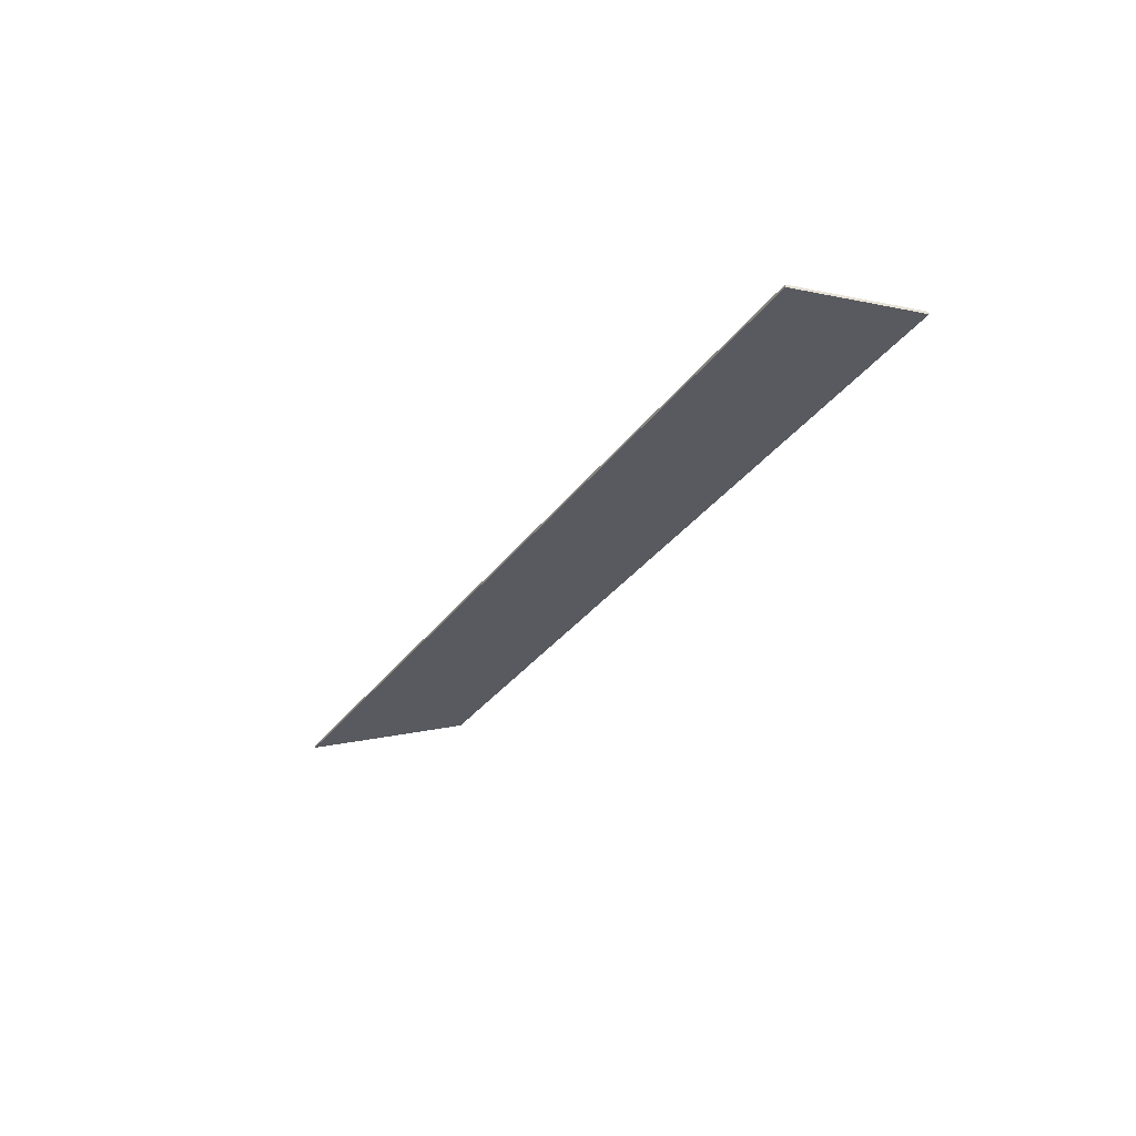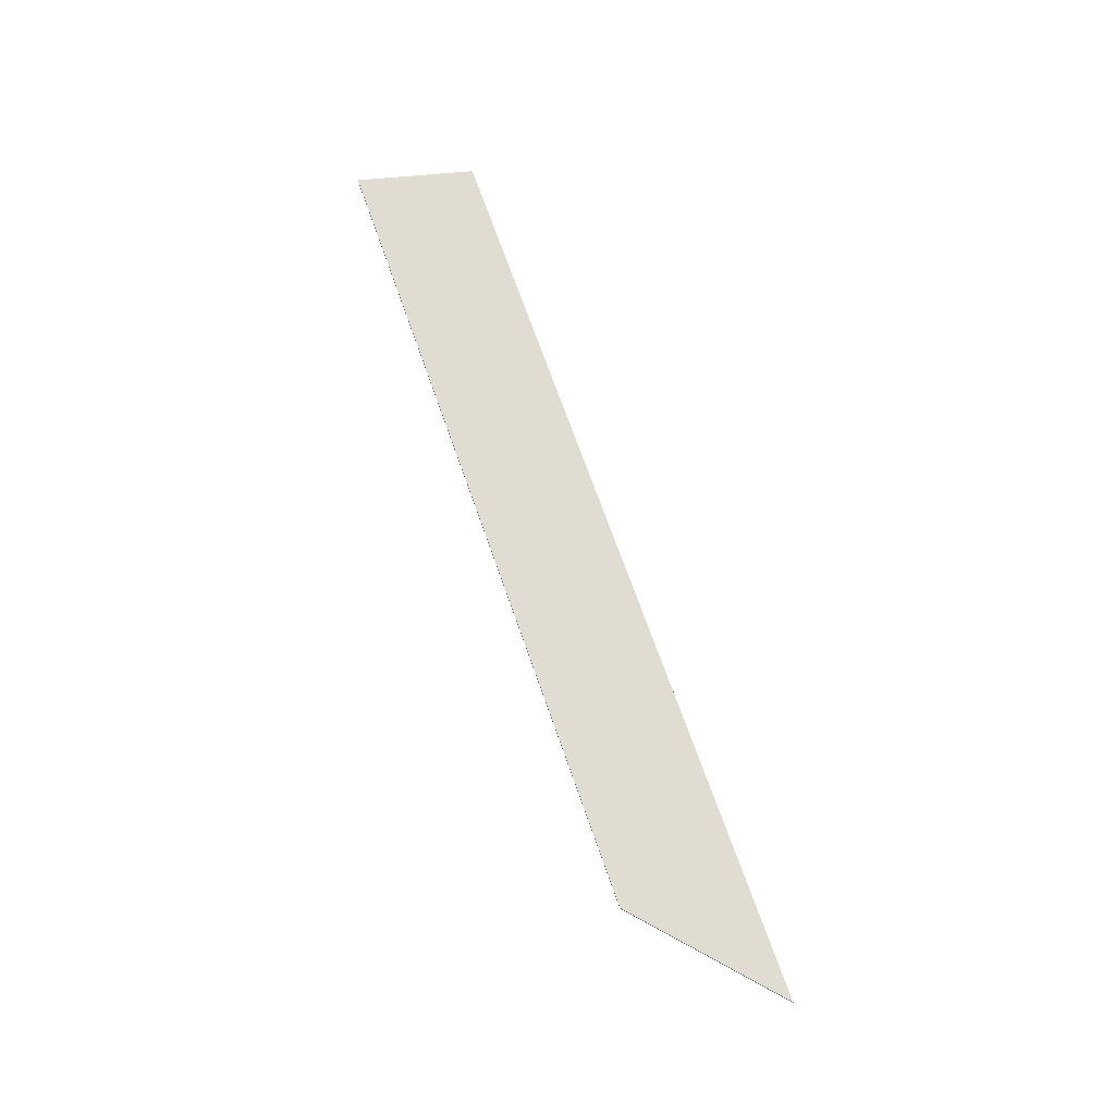
<metadata>
{"format":"obj","ext":"obj","renderer":"f3d","projection":"perspective","resolution":1024,"background":"white","views":[{"elev":-31.9,"azim":-119.7,"up":"+Y"},{"elev":69.0,"azim":70.8,"up":"+Y"}]}
</metadata>
<code>
v 2.248 0 -0.28
v 2.248 -0.0125 -0.28
v -2.108 -0.0125 -0.28
v -2.108 0 -0.28
v -2.248 0 0.28
v -2.108 0 -0.28
v -2.108 -0.0125 -0.28
v -2.248 -0.0125 0.28
v 2.248 0 -0.28
v 1.627 0 0.28
v 1.627 -0.0125 0.28
v 2.248 -0.0125 -0.28
v 1.627 -0.0125 0.28
v 1.627 0 0.28
v -2.248 0 0.28
v -2.248 -0.0125 0.28
v -2.108 0 -0.28
v -2.248 0 0.28
v 1.627 0 0.28
v 2.248 0 -0.28
v -1.041 -0.0125 -0.0527
v -0.932 -0.0125 -0.0689
v -0.923 -0.0125 -0.0527
v -0.932 -0.0125 -0.03645
v -1.041 -0.0125 -0.0527
v -0.932 -0.0125 -0.03645
v -0.9576 -0.0125 -0.0227
v -0.996 -0.0125 -0.01355
v -1.041 -0.0125 -0.0527
v -0.996 -0.0125 -0.01355
v -1.041 -0.0125 -0.0103
v -1.086 -0.0125 -0.01355
v -1.041 -0.0125 -0.0527
v -1.086 -0.0125 -0.01355
v -1.125 -0.0125 -0.0227
v -1.15 -0.0125 -0.03645
v -1.041 -0.0125 -0.0527
v -1.15 -0.0125 -0.03645
v -1.159 -0.0125 -0.0527
v -1.15 -0.0125 -0.0689
v -1.041 -0.0125 -0.0527
v -1.15 -0.0125 -0.0689
v -1.125 -0.0125 -0.08265
v -1.086 -0.0125 -0.09185
v -1.041 -0.0125 -0.0527
v -1.086 -0.0125 -0.09185
v -1.041 -0.0125 -0.09505
v -0.996 -0.0125 -0.09185
v -1.041 -0.0125 -0.0527
v -0.996 -0.0125 -0.09185
v -0.9576 -0.0125 -0.08265
v -0.932 -0.0125 -0.0689
v -0.9576 -0.0125 -0.08265
v -0.9215 -0.0125 -0.1105
v -0.8849 -0.0125 -0.084
v -0.932 -0.0125 -0.0689
v -0.932 -0.0125 -0.0689
v -0.8849 -0.0125 -0.084
v -0.872 -0.0125 -0.0527
v -0.923 -0.0125 -0.0527
v -0.923 -0.0125 -0.0527
v -0.872 -0.0125 -0.0527
v -0.8849 -0.0125 -0.0214
v -0.932 -0.0125 -0.03645
v -0.932 -0.0125 -0.03645
v -0.8849 -0.0125 -0.0214
v -0.9215 -0.0125 0.00515
v -0.9576 -0.0125 -0.0227
v -0.9576 -0.0125 -0.0227
v -0.9215 -0.0125 0.00515
v -0.9765 -0.0125 0.0229
v -0.996 -0.0125 -0.01355
v -0.996 -0.0125 -0.01355
v -0.9765 -0.0125 0.0229
v -1.041 -0.0125 0.0291
v -1.041 -0.0125 -0.0103
v -1.041 -0.0125 -0.0103
v -1.041 -0.0125 0.0291
v -1.106 -0.0125 0.0229
v -1.086 -0.0125 -0.01355
v -1.086 -0.0125 -0.01355
v -1.106 -0.0125 0.0229
v -1.161 -0.0125 0.00515
v -1.125 -0.0125 -0.0227
v -1.125 -0.0125 -0.0227
v -1.161 -0.0125 0.00515
v -1.198 -0.0125 -0.0214
v -1.15 -0.0125 -0.03645
v -1.15 -0.0125 -0.03645
v -1.198 -0.0125 -0.0214
v -1.21 -0.0125 -0.0527
v -1.159 -0.0125 -0.0527
v -1.159 -0.0125 -0.0527
v -1.21 -0.0125 -0.0527
v -1.198 -0.0125 -0.084
v -1.15 -0.0125 -0.0689
v -1.15 -0.0125 -0.0689
v -1.198 -0.0125 -0.084
v -1.161 -0.0125 -0.1105
v -1.125 -0.0125 -0.08265
v -1.125 -0.0125 -0.08265
v -1.161 -0.0125 -0.1105
v -1.106 -0.0125 -0.1283
v -1.086 -0.0125 -0.09185
v -1.086 -0.0125 -0.09185
v -1.106 -0.0125 -0.1283
v -1.041 -0.0125 -0.1344
v -1.041 -0.0125 -0.09505
v -1.041 -0.0125 -0.09505
v -1.041 -0.0125 -0.1344
v -0.9765 -0.0125 -0.1283
v -0.996 -0.0125 -0.09185
v -0.996 -0.0125 -0.09185
v -0.9765 -0.0125 -0.1283
v -0.9215 -0.0125 -0.1105
v -0.9576 -0.0125 -0.08265
v -1.041 -0.0125 0.1182
v -0.9417 -0.0125 0.1043
v -0.9335 -0.0125 0.1182
v -0.9417 -0.0125 0.132
v -1.041 -0.0125 0.1182
v -0.9417 -0.0125 0.132
v -0.9651 -0.0125 0.1436
v -1 -0.0125 0.1515
v -1.041 -0.0125 0.1182
v -1 -0.0125 0.1515
v -1.041 -0.0125 0.1542
v -1.082 -0.0125 0.1515
v -1.041 -0.0125 0.1182
v -1.082 -0.0125 0.1515
v -1.117 -0.0125 0.1436
v -1.141 -0.0125 0.132
v -1.041 -0.0125 0.1182
v -1.141 -0.0125 0.132
v -1.149 -0.0125 0.1182
v -1.141 -0.0125 0.1043
v -1.041 -0.0125 0.1182
v -1.141 -0.0125 0.1043
v -1.117 -0.0125 0.0927
v -1.082 -0.0125 0.08485
v -1.041 -0.0125 0.1182
v -1.082 -0.0125 0.08485
v -1.041 -0.0125 0.08215
v -1 -0.0125 0.08485
v -1.041 -0.0125 0.1182
v -1 -0.0125 0.08485
v -0.9651 -0.0125 0.0927
v -0.9417 -0.0125 0.1043
v -1 -0.0125 0.08485
v -1.041 -0.0125 0.08215
v -1.041 -0.0125 0.04855
v -0.9835 -0.0125 0.05385
v -0.9651 -0.0125 0.0927
v -1 -0.0125 0.08485
v -0.9835 -0.0125 0.05385
v -0.9345 -0.0125 0.06895
v -0.9417 -0.0125 0.1043
v -0.9651 -0.0125 0.0927
v -0.9345 -0.0125 0.06895
v -0.9018 -0.0125 0.0915
v -0.9335 -0.0125 0.1182
v -0.9417 -0.0125 0.1043
v -0.9018 -0.0125 0.0915
v -0.8903 -0.0125 0.1182
v -0.9417 -0.0125 0.132
v -0.9335 -0.0125 0.1182
v -0.8903 -0.0125 0.1182
v -0.9018 -0.0125 0.1448
v -0.9651 -0.0125 0.1436
v -0.9417 -0.0125 0.132
v -0.9018 -0.0125 0.1448
v -0.9345 -0.0125 0.1674
v -1 -0.0125 0.1515
v -0.9651 -0.0125 0.1436
v -0.9345 -0.0125 0.1674
v -0.9835 -0.0125 0.1825
v -1.041 -0.0125 0.1542
v -1 -0.0125 0.1515
v -0.9835 -0.0125 0.1825
v -1.041 -0.0125 0.1878
v -1.082 -0.0125 0.1515
v -1.041 -0.0125 0.1542
v -1.041 -0.0125 0.1878
v -1.099 -0.0125 0.1825
v -1.117 -0.0125 0.1436
v -1.082 -0.0125 0.1515
v -1.099 -0.0125 0.1825
v -1.148 -0.0125 0.1674
v -1.141 -0.0125 0.132
v -1.117 -0.0125 0.1436
v -1.148 -0.0125 0.1674
v -1.181 -0.0125 0.1448
v -1.149 -0.0125 0.1182
v -1.141 -0.0125 0.132
v -1.181 -0.0125 0.1448
v -1.192 -0.0125 0.1182
v -1.141 -0.0125 0.1043
v -1.149 -0.0125 0.1182
v -1.192 -0.0125 0.1182
v -1.181 -0.0125 0.0915
v -1.117 -0.0125 0.0927
v -1.141 -0.0125 0.1043
v -1.181 -0.0125 0.0915
v -1.148 -0.0125 0.06895
v -1.082 -0.0125 0.08485
v -1.117 -0.0125 0.0927
v -1.148 -0.0125 0.06895
v -1.099 -0.0125 0.05385
v -1.041 -0.0125 0.08215
v -1.082 -0.0125 0.08485
v -1.099 -0.0125 0.05385
v -1.041 -0.0125 0.04855
v -0.742 -0.0125 0.06935
v -0.7173 -0.0125 0.1182
v -0.7638 -0.0125 0.1182
v -0.7849 -0.0125 0.0824
v -0.7859 -0.0125 0.04355
v -0.742 -0.0125 0.06935
v -0.7849 -0.0125 0.0824
v -0.845 -0.0125 0.05205
v -0.7399 -0.0125 -0.05665
v -0.6816 -0.0125 -0.05665
v -0.709 -0.0125 -0.0021
v -0.7629 -0.0125 -0.01775
v -0.7629 -0.0125 -0.01775
v -0.709 -0.0125 -0.0021
v -0.7859 -0.0125 0.04355
v -0.8282 -0.0125 0.0152
v -0.8282 -0.0125 0.0152
v -0.7859 -0.0125 0.04355
v -0.845 -0.0125 0.05205
v -0.8912 -0.0125 0.0294
v -0.709 -0.0125 -0.1113
v -0.6816 -0.0125 -0.05665
v -0.7399 -0.0125 -0.05665
v -0.7629 -0.0125 -0.0956
v -0.787 -0.0125 -0.1575
v -0.709 -0.0125 -0.1113
v -0.7629 -0.0125 -0.0956
v -0.8282 -0.0125 -0.1285
v -0.9036 -0.0125 -0.1885
v -0.787 -0.0125 -0.1575
v -0.8282 -0.0125 -0.1285
v -0.926 -0.0125 -0.1506
v -1.041 -0.0125 -0.1993
v -0.9036 -0.0125 -0.1885
v -0.926 -0.0125 -0.1506
v -1.041 -0.0125 -0.1583
v -1.179 -0.0125 -0.1885
v -1.041 -0.0125 -0.1993
v -1.041 -0.0125 -0.1583
v -1.157 -0.0125 -0.1506
v -1.295 -0.0125 -0.1575
v -1.179 -0.0125 -0.1885
v -1.157 -0.0125 -0.1506
v -1.254 -0.0125 -0.1285
v -1.373 -0.0125 -0.1113
v -1.295 -0.0125 -0.1575
v -1.254 -0.0125 -0.1285
v -1.32 -0.0125 -0.0956
v -1.401 -0.0125 -0.05665
v -1.373 -0.0125 -0.1113
v -1.32 -0.0125 -0.0956
v -1.342 -0.0125 -0.05665
v -1.393 -0.0125 -0.001
v -1.401 -0.0125 -0.05665
v -1.342 -0.0125 -0.05665
v -1.32 -0.0125 -0.01775
v -1.393 -0.0125 -0.001
v -1.32 -0.0125 -0.01775
v -1.254 -0.0125 0.0152
v -1.314 -0.0125 0.0356
v -0.7638 -0.0125 0.1182
v -0.7173 -0.0125 0.1182
v -0.742 -0.0125 0.1669
v -0.7849 -0.0125 0.154
v -0.7849 -0.0125 0.154
v -0.742 -0.0125 0.1669
v -0.8122 -0.0125 0.2083
v -0.845 -0.0125 0.1842
v -0.845 -0.0125 0.1842
v -0.8122 -0.0125 0.2083
v -0.9173 -0.0125 0.2359
v -0.9351 -0.0125 0.2046
v -0.9351 -0.0125 0.2046
v -0.9173 -0.0125 0.2359
v -1.041 -0.0125 0.2457
v -1.041 -0.0125 0.2117
v -1.041 -0.0125 0.2117
v -1.041 -0.0125 0.2457
v -1.165 -0.0125 0.2359
v -1.147 -0.0125 0.2046
v -1.147 -0.0125 0.2046
v -1.165 -0.0125 0.2359
v -1.27 -0.0125 0.2083
v -1.237 -0.0125 0.1842
v -1.237 -0.0125 0.1842
v -1.27 -0.0125 0.2083
v -1.34 -0.0125 0.1669
v -1.298 -0.0125 0.154
v -1.298 -0.0125 0.154
v -1.34 -0.0125 0.1669
v -1.365 -0.0125 0.1182
v -1.319 -0.0125 0.1182
v -1.319 -0.0125 0.1182
v -1.365 -0.0125 0.1182
v -1.34 -0.0125 0.06935
v -1.298 -0.0125 0.0824
v -1.298 -0.0125 0.0824
v -1.34 -0.0125 0.06935
v -1.297 -0.0125 0.04355
v -1.237 -0.0125 0.05205
v -1.237 -0.0125 0.05205
v -1.297 -0.0125 0.04355
v -1.254 -0.0125 0.0152
v -1.191 -0.0125 0.0294
v -1.237 -0.0125 0.05205
v -1.191 -0.0125 0.0294
v -1.191 -0.0125 0.04165
v -0.845 -0.0125 0.05205
v -0.8912 -0.0125 0.04165
v -0.8912 -0.0125 0.0294
v -1.53 -0.0125 -0.1369
v -1.393 -0.0125 -0.001
v -1.4 -0.0125 0.0356
v -1.67 -0.0125 0.0356
v -1.67 -0.0125 0.0356
v -1.678 -0.0125 -0.00195
v -1.53 -0.0125 -0.1369
v -1.401 -0.0125 -0.05665
v -1.393 -0.0125 -0.001
v -1.53 -0.0125 -0.1369
v -1.575 -0.0125 -0.2275
v -1.603 -0.0125 -0.2275
v -1.575 -0.0125 -0.2275
v -1.53 -0.0125 -0.1369
v -1.678 -0.0125 -0.00195
v -1.881 -0.0125 0.02065
v -1.603 -0.0125 -0.2275
v -1.678 -0.0125 -0.00195
v -1.919 -0.0125 0.0356
v -1.881 -0.0125 0.02065
v -1.678 -0.0125 -0.00195
v -1.67 -0.0125 0.0356
v -1.314 -0.0125 0.0356
v -1.4 -0.0125 0.0356
v -1.393 -0.0125 -0.001
v -1.099 -0.0125 0.1825
v -1.041 -0.0125 0.1878
v -1.041 -0.0125 0.2117
v -1.147 -0.0125 0.2046
v -1.148 -0.0125 0.1674
v -1.099 -0.0125 0.1825
v -1.147 -0.0125 0.2046
v -1.237 -0.0125 0.1842
v -1.181 -0.0125 0.1448
v -1.148 -0.0125 0.1674
v -1.237 -0.0125 0.1842
v -1.298 -0.0125 0.154
v -1.192 -0.0125 0.1182
v -1.181 -0.0125 0.1448
v -1.298 -0.0125 0.154
v -1.319 -0.0125 0.1182
v -1.181 -0.0125 0.0915
v -1.192 -0.0125 0.1182
v -1.319 -0.0125 0.1182
v -1.298 -0.0125 0.0824
v -1.148 -0.0125 0.06895
v -1.181 -0.0125 0.0915
v -1.298 -0.0125 0.0824
v -1.237 -0.0125 0.05205
v -1.099 -0.0125 0.05385
v -1.148 -0.0125 0.06895
v -1.237 -0.0125 0.05205
v -1.191 -0.0125 0.04165
v -1.041 -0.0125 0.04855
v -1.099 -0.0125 0.05385
v -1.191 -0.0125 0.04165
v -1.041 -0.0125 0.0291
v -1.041 -0.0125 0.04855
v -1.041 -0.0125 0.0291
v -0.8912 -0.0125 0.04165
v -0.9835 -0.0125 0.05385
v -0.9835 -0.0125 0.05385
v -0.8912 -0.0125 0.04165
v -0.845 -0.0125 0.05205
v -0.9345 -0.0125 0.06895
v -0.9345 -0.0125 0.06895
v -0.845 -0.0125 0.05205
v -0.7849 -0.0125 0.0824
v -0.9018 -0.0125 0.0915
v -0.9018 -0.0125 0.0915
v -0.7849 -0.0125 0.0824
v -0.7638 -0.0125 0.1182
v -0.8903 -0.0125 0.1182
v -0.8903 -0.0125 0.1182
v -0.7638 -0.0125 0.1182
v -0.7849 -0.0125 0.154
v -0.9018 -0.0125 0.1448
v -0.9018 -0.0125 0.1448
v -0.7849 -0.0125 0.154
v -0.845 -0.0125 0.1842
v -0.9345 -0.0125 0.1674
v -0.9345 -0.0125 0.1674
v -0.845 -0.0125 0.1842
v -0.9351 -0.0125 0.2046
v -0.9835 -0.0125 0.1825
v -0.9835 -0.0125 0.1825
v -0.9351 -0.0125 0.2046
v -1.041 -0.0125 0.2117
v -1.041 -0.0125 0.1878
v -0.8912 -0.0125 0.04165
v -1.041 -0.0125 0.0291
v -0.9765 -0.0125 0.0229
v -0.8912 -0.0125 0.0294
v -0.8912 -0.0125 0.0294
v -0.9765 -0.0125 0.0229
v -0.9215 -0.0125 0.00515
v -0.8282 -0.0125 0.0152
v -0.8282 -0.0125 0.0152
v -0.9215 -0.0125 0.00515
v -0.8849 -0.0125 -0.0214
v -0.7629 -0.0125 -0.01775
v -0.7629 -0.0125 -0.01775
v -0.8849 -0.0125 -0.0214
v -0.872 -0.0125 -0.0527
v -0.7399 -0.0125 -0.05665
v -0.7399 -0.0125 -0.05665
v -0.872 -0.0125 -0.0527
v -0.8849 -0.0125 -0.084
v -0.7629 -0.0125 -0.0956
v -0.7629 -0.0125 -0.0956
v -0.8849 -0.0125 -0.084
v -0.9215 -0.0125 -0.1105
v -0.8282 -0.0125 -0.1285
v -0.8282 -0.0125 -0.1285
v -0.9215 -0.0125 -0.1105
v -0.9765 -0.0125 -0.1283
v -0.926 -0.0125 -0.1506
v -0.926 -0.0125 -0.1506
v -0.9765 -0.0125 -0.1283
v -1.041 -0.0125 -0.1344
v -1.041 -0.0125 -0.1583
v -1.157 -0.0125 -0.1506
v -1.041 -0.0125 -0.1583
v -1.041 -0.0125 -0.1344
v -1.106 -0.0125 -0.1283
v -1.254 -0.0125 -0.1285
v -1.157 -0.0125 -0.1506
v -1.106 -0.0125 -0.1283
v -1.161 -0.0125 -0.1105
v -1.32 -0.0125 -0.0956
v -1.254 -0.0125 -0.1285
v -1.161 -0.0125 -0.1105
v -1.198 -0.0125 -0.084
v -1.342 -0.0125 -0.05665
v -1.32 -0.0125 -0.0956
v -1.198 -0.0125 -0.084
v -1.21 -0.0125 -0.0527
v -1.32 -0.0125 -0.01775
v -1.342 -0.0125 -0.05665
v -1.21 -0.0125 -0.0527
v -1.198 -0.0125 -0.0214
v -1.254 -0.0125 0.0152
v -1.32 -0.0125 -0.01775
v -1.198 -0.0125 -0.0214
v -1.161 -0.0125 0.00515
v -1.191 -0.0125 0.0294
v -1.254 -0.0125 0.0152
v -1.161 -0.0125 0.00515
v -1.106 -0.0125 0.0229
v -1.191 -0.0125 0.04165
v -1.191 -0.0125 0.0294
v -1.106 -0.0125 0.0229
v -1.041 -0.0125 0.0291
v -1.179 -0.0125 -0.1885
v -1.575 -0.0125 -0.2275
v -1.041 -0.0125 -0.1993
v -1.295 -0.0125 -0.1575
v -1.575 -0.0125 -0.2275
v -1.179 -0.0125 -0.1885
v -1.373 -0.0125 -0.1113
v -1.575 -0.0125 -0.2275
v -1.295 -0.0125 -0.1575
v -1.401 -0.0125 -0.05665
v -1.575 -0.0125 -0.2275
v -1.373 -0.0125 -0.1113
v -1.297 -0.0125 0.04355
v -1.314 -0.0125 0.0356
v -1.254 -0.0125 0.0152
v -1.314 -0.0125 0.0356
v -1.297 -0.0125 0.04355
v -1.34 -0.0125 0.06935
v -1.4 -0.0125 0.0356
v -1.4 -0.0125 0.0356
v -1.34 -0.0125 0.06935
v -1.365 -0.0125 0.1182
v -1.67 -0.0125 0.0356
v -1.67 -0.0125 0.0356
v -1.365 -0.0125 0.1182
v -1.34 -0.0125 0.1669
v -1.919 -0.0125 0.0356
v -1.919 -0.0125 0.0356
v -1.34 -0.0125 0.1669
v -1.27 -0.0125 0.2083
v -2.248 -0.0125 0.28
v -1.603 -0.0125 -0.2275
v -1.881 -0.0125 0.02065
v -1.919 -0.0125 0.0356
v -2.108 -0.0125 -0.28
v -0.709 -0.0125 -0.0021
v -0.6816 -0.0125 -0.05665
v -0.7173 -0.0125 0.1182
v -0.742 -0.0125 0.06935
v -0.742 -0.0125 0.06935
v -0.7859 -0.0125 0.04355
v -0.709 -0.0125 -0.0021
v -2.248 -0.0125 0.28
v -2.108 -0.0125 -0.28
v -1.919 -0.0125 0.0356
v -1.575 -0.0125 -0.2275
v -1.603 -0.0125 -0.2275
v -2.108 -0.0125 -0.28
v -1.041 -0.0125 -0.1993
v -1.575 -0.0125 -0.2275
v -2.108 -0.0125 -0.28
v 2.248 -0.0125 -0.28
v -0.9036 -0.0125 -0.1885
v -1.041 -0.0125 -0.1993
v 2.248 -0.0125 -0.28
v -0.787 -0.0125 -0.1575
v -0.9036 -0.0125 -0.1885
v 2.248 -0.0125 -0.28
v -0.709 -0.0125 -0.1113
v -0.787 -0.0125 -0.1575
v 2.248 -0.0125 -0.28
v -0.6816 -0.0125 -0.05665
v -0.709 -0.0125 -0.1113
v 2.248 -0.0125 -0.28
v -0.7173 -0.0125 0.1182
v -0.6816 -0.0125 -0.05665
v 2.248 -0.0125 -0.28
v -0.742 -0.0125 0.1669
v -0.7173 -0.0125 0.1182
v 2.248 -0.0125 -0.28
v -0.8122 -0.0125 0.2083
v -0.742 -0.0125 0.1669
v 2.248 -0.0125 -0.28
v -0.9173 -0.0125 0.2359
v -0.8122 -0.0125 0.2083
v 2.248 -0.0125 -0.28
v 1.627 -0.0125 0.28
v -2.248 -0.0125 0.28
v -1.165 -0.0125 0.2359
v -1.041 -0.0125 0.2457
v -2.248 -0.0125 0.28
v -1.27 -0.0125 0.2083
v -1.165 -0.0125 0.2359
v -2.248 -0.0125 0.28
v -1.041 -0.0125 0.2457
v 1.627 -0.0125 0.28
v 1.627 -0.0125 0.28
v -1.041 -0.0125 0.2457
v -0.9173 -0.0125 0.2359
g mesh3043325
f 1 2 3
f 3 4 1
f 5 6 7
f 7 8 5
f 9 10 11
f 11 12 9
f 13 14 15
f 15 16 13
f 17 18 19
f 19 20 17
g mesh3043326
f 21 22 23
f 23 24 21
f 25 26 27
f 27 28 25
f 29 30 31
f 31 32 29
f 33 34 35
f 35 36 33
f 37 38 39
f 39 40 37
f 41 42 43
f 43 44 41
f 45 46 47
f 47 48 45
f 49 50 51
f 51 52 49
f 53 54 55
f 55 56 53
f 57 58 59
f 59 60 57
f 61 62 63
f 63 64 61
f 65 66 67
f 67 68 65
f 69 70 71
f 71 72 69
f 73 74 75
f 75 76 73
f 77 78 79
f 79 80 77
f 81 82 83
f 83 84 81
f 85 86 87
f 87 88 85
f 89 90 91
f 91 92 89
f 93 94 95
f 95 96 93
f 97 98 99
f 99 100 97
f 101 102 103
f 103 104 101
f 105 106 107
f 107 108 105
f 109 110 111
f 111 112 109
f 113 114 115
f 115 116 113
f 117 118 119
f 119 120 117
f 121 122 123
f 123 124 121
f 125 126 127
f 127 128 125
f 129 130 131
f 131 132 129
f 133 134 135
f 135 136 133
f 137 138 139
f 139 140 137
f 141 142 143
f 143 144 141
f 145 146 147
f 147 148 145
f 149 150 151
f 151 152 149
f 153 154 155
f 155 156 153
f 157 158 159
f 159 160 157
f 161 162 163
f 163 164 161
f 165 166 167
f 167 168 165
f 169 170 171
f 171 172 169
f 173 174 175
f 175 176 173
f 177 178 179
f 179 180 177
f 181 182 183
f 183 184 181
f 185 186 187
f 187 188 185
f 189 190 191
f 191 192 189
f 193 194 195
f 195 196 193
f 197 198 199
f 199 200 197
f 201 202 203
f 203 204 201
f 205 206 207
f 207 208 205
f 209 210 211
f 211 212 209
f 213 214 215
f 215 216 213
f 217 218 219
f 219 220 217
f 221 222 223
f 223 224 221
f 225 226 227
f 227 228 225
f 229 230 231
f 231 232 229
f 233 234 235
f 235 236 233
f 237 238 239
f 239 240 237
f 241 242 243
f 243 244 241
f 245 246 247
f 247 248 245
f 249 250 251
f 251 252 249
f 253 254 255
f 255 256 253
f 257 258 259
f 259 260 257
f 261 262 263
f 263 264 261
f 265 266 267
f 267 268 265
f 269 270 271
f 271 272 269
f 273 274 275
f 275 276 273
f 277 278 279
f 279 280 277
f 281 282 283
f 283 284 281
f 285 286 287
f 287 288 285
f 289 290 291
f 291 292 289
f 293 294 295
f 295 296 293
f 297 298 299
f 299 300 297
f 301 302 303
f 303 304 301
f 305 306 307
f 307 308 305
f 309 310 311
f 311 312 309
f 313 314 315
f 315 316 313
f 317 318 319
f 320 321 322
f 323 324 325
f 325 326 323
f 327 328 329
f 330 331 332
f 332 333 330
f 334 335 336
f 336 337 334
f 338 339 340
f 341 342 343
f 343 344 341
f 345 346 347
f 348 349 350
f 350 351 348
f 352 353 354
f 354 355 352
f 356 357 358
f 358 359 356
f 360 361 362
f 362 363 360
f 364 365 366
f 366 367 364
f 368 369 370
f 370 371 368
f 372 373 374
f 374 375 372
f 376 377 378
f 378 379 376
f 380 381 382
f 382 383 380
f 384 385 386
f 386 387 384
f 388 389 390
f 390 391 388
f 392 393 394
f 394 395 392
f 396 397 398
f 398 399 396
f 400 401 402
f 402 403 400
f 404 405 406
f 406 407 404
f 408 409 410
f 410 411 408
f 412 413 414
f 414 415 412
f 416 417 418
f 418 419 416
f 420 421 422
f 422 423 420
f 424 425 426
f 426 427 424
f 428 429 430
f 430 431 428
f 432 433 434
f 434 435 432
f 436 437 438
f 438 439 436
f 440 441 442
f 442 443 440
f 444 445 446
f 446 447 444
f 448 449 450
f 450 451 448
f 452 453 454
f 454 455 452
f 456 457 458
f 458 459 456
f 460 461 462
f 462 463 460
f 464 465 466
f 466 467 464
f 468 469 470
f 470 471 468
f 472 473 474
f 474 475 472
f 476 477 478
f 479 480 481
f 482 483 484
f 485 486 487
f 488 489 490
f 491 492 493
f 493 494 491
f 495 496 497
f 497 498 495
f 499 500 501
f 501 502 499
f 503 504 505
f 505 506 503
f 507 508 509
f 509 510 507
f 511 512 513
f 513 514 511
f 515 516 517
f 518 519 520
f 521 522 523
f 524 525 526
f 526 527 524
f 528 529 530
f 531 532 533
f 534 535 536
f 537 538 539
f 540 541 542
f 543 544 545
f 546 547 548
f 549 550 551
f 551 552 549
f 553 554 555
f 556 557 558
f 559 560 561
f 562 563 564

</code>
